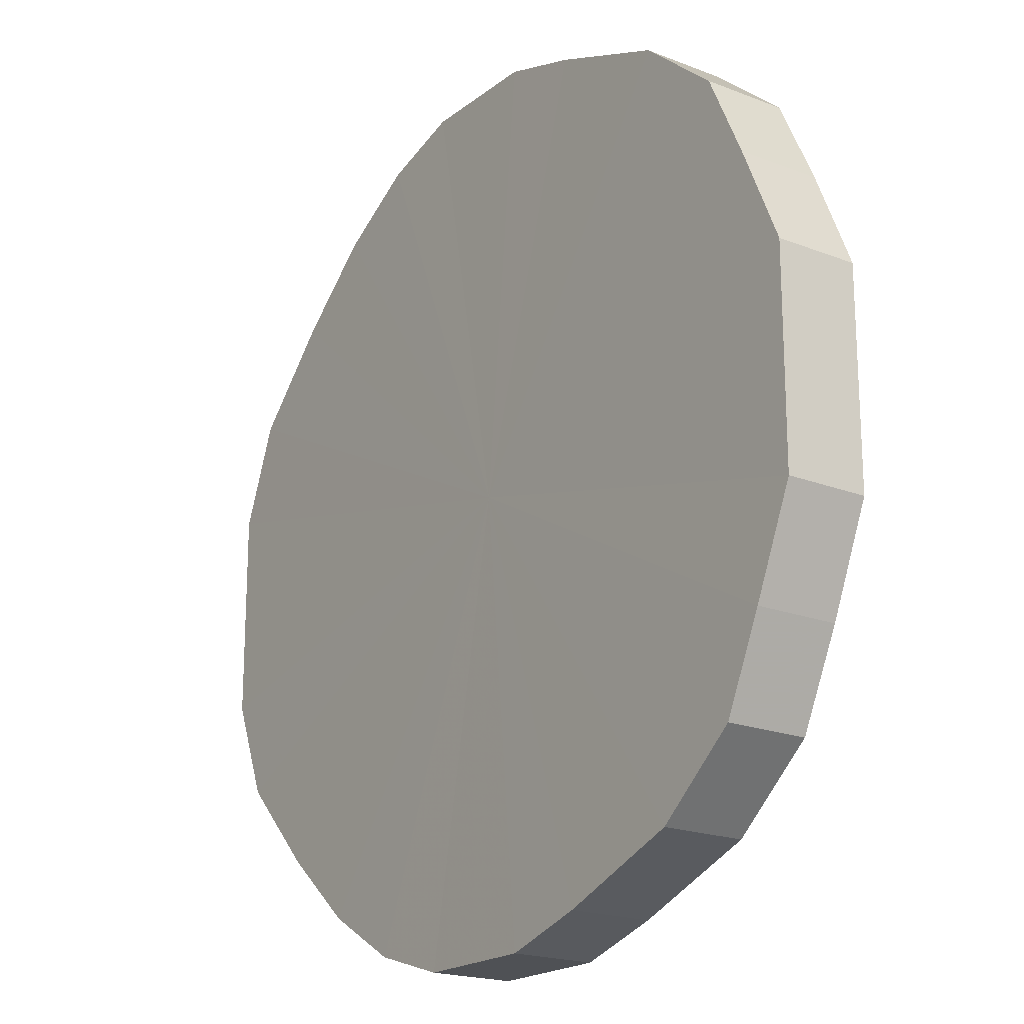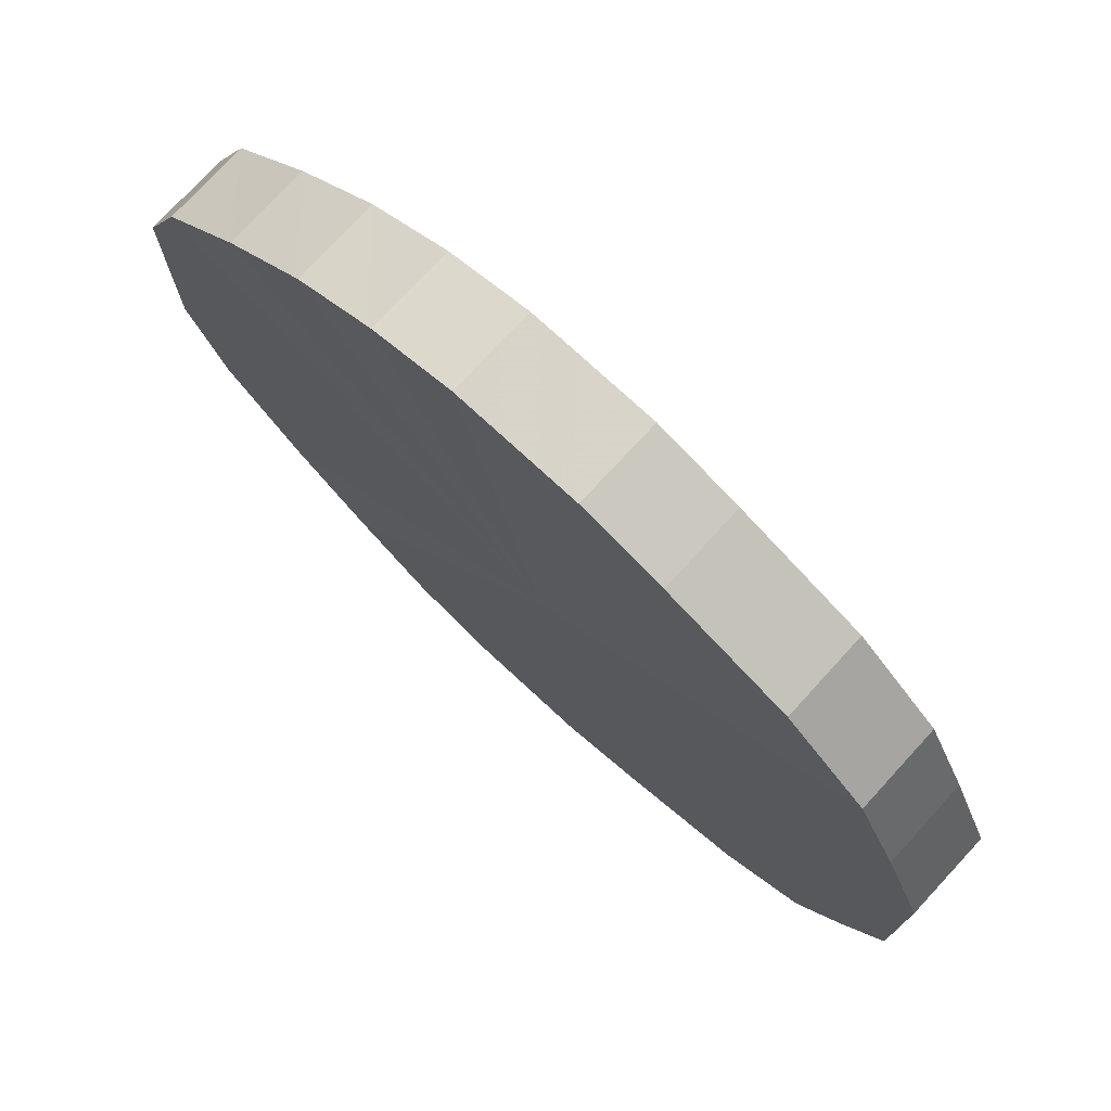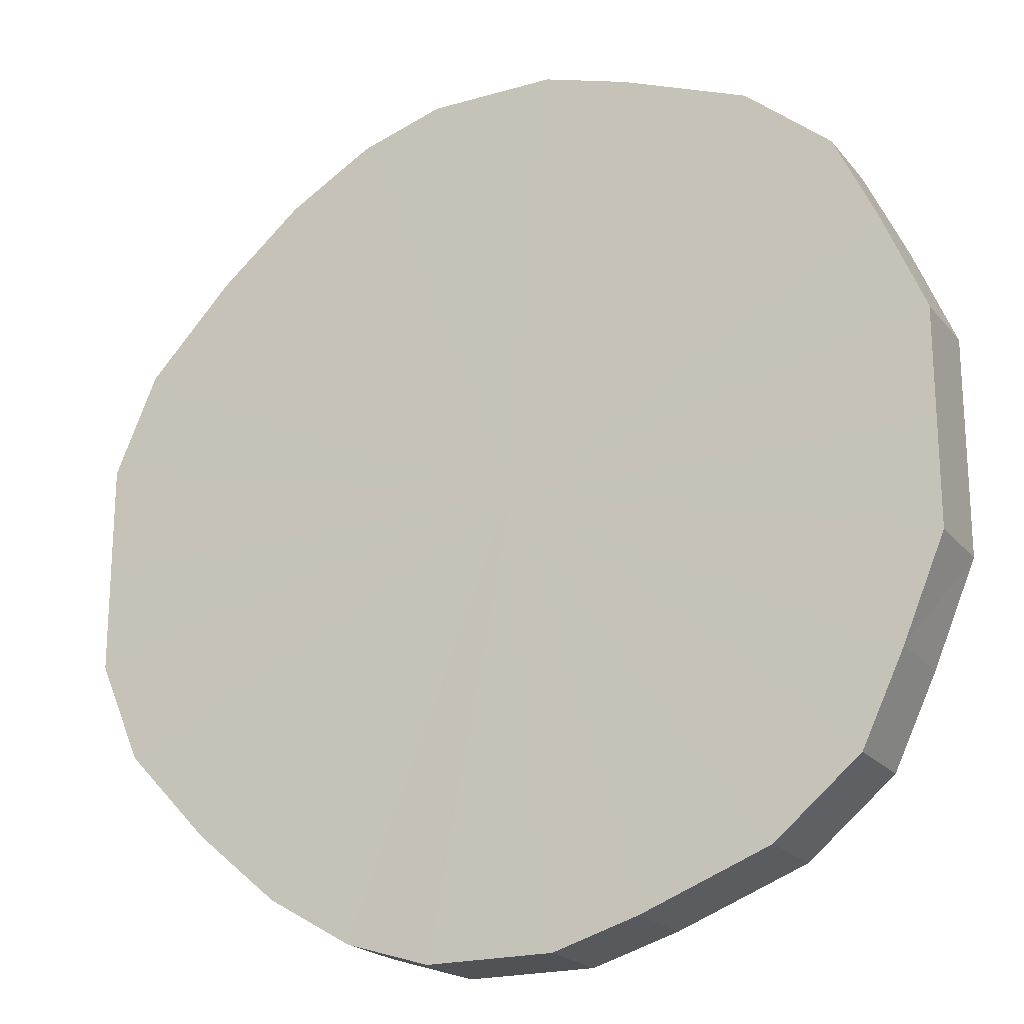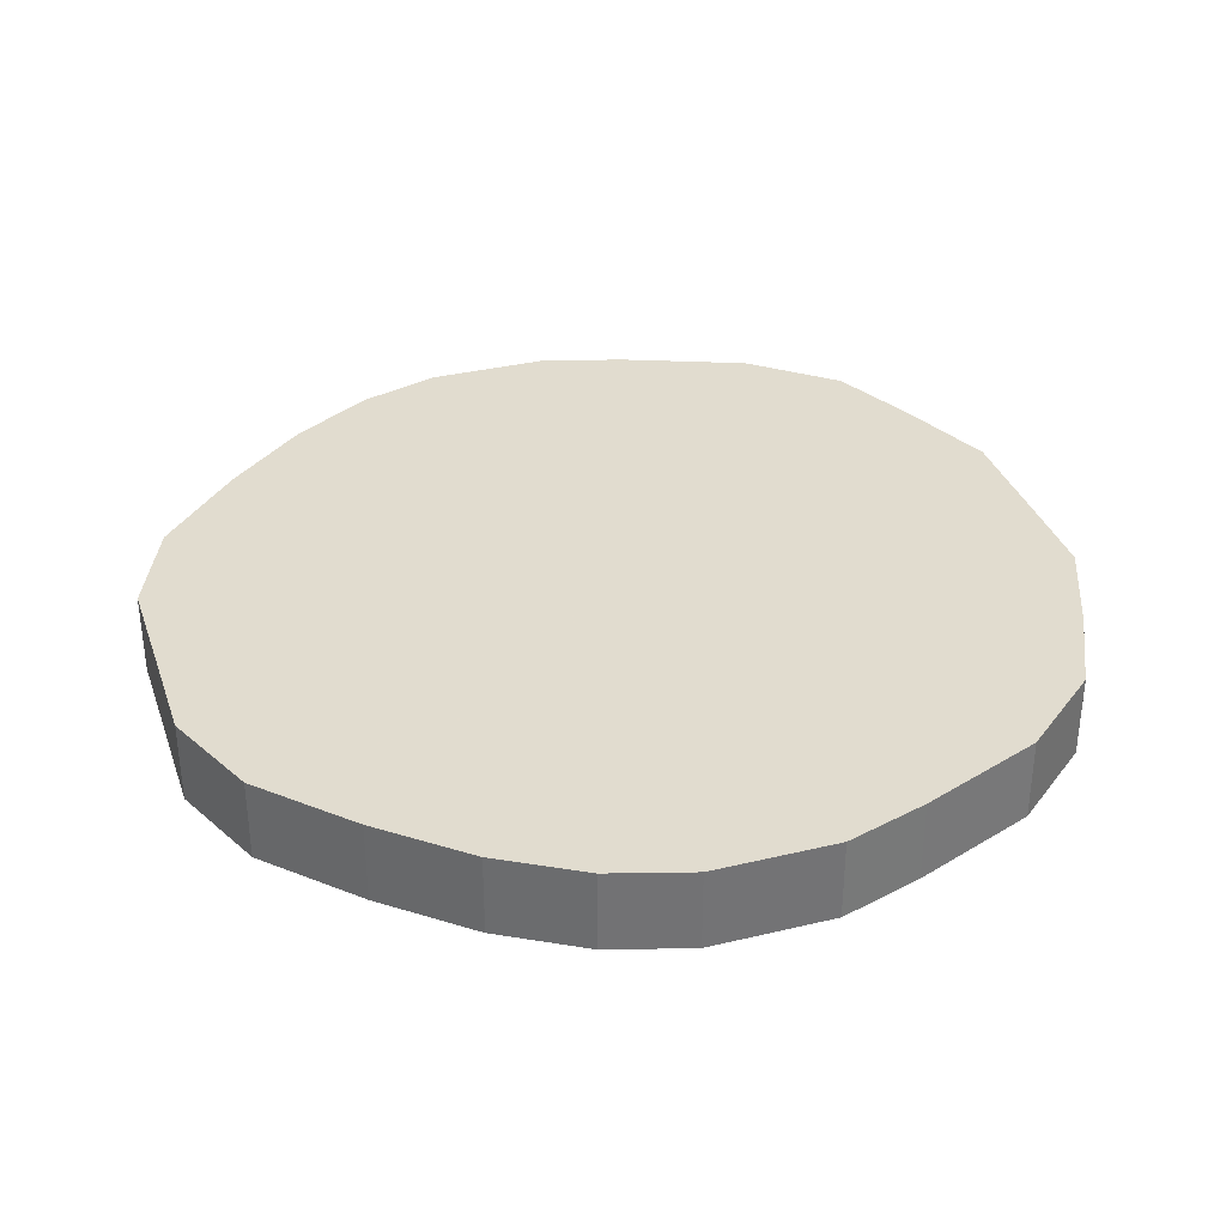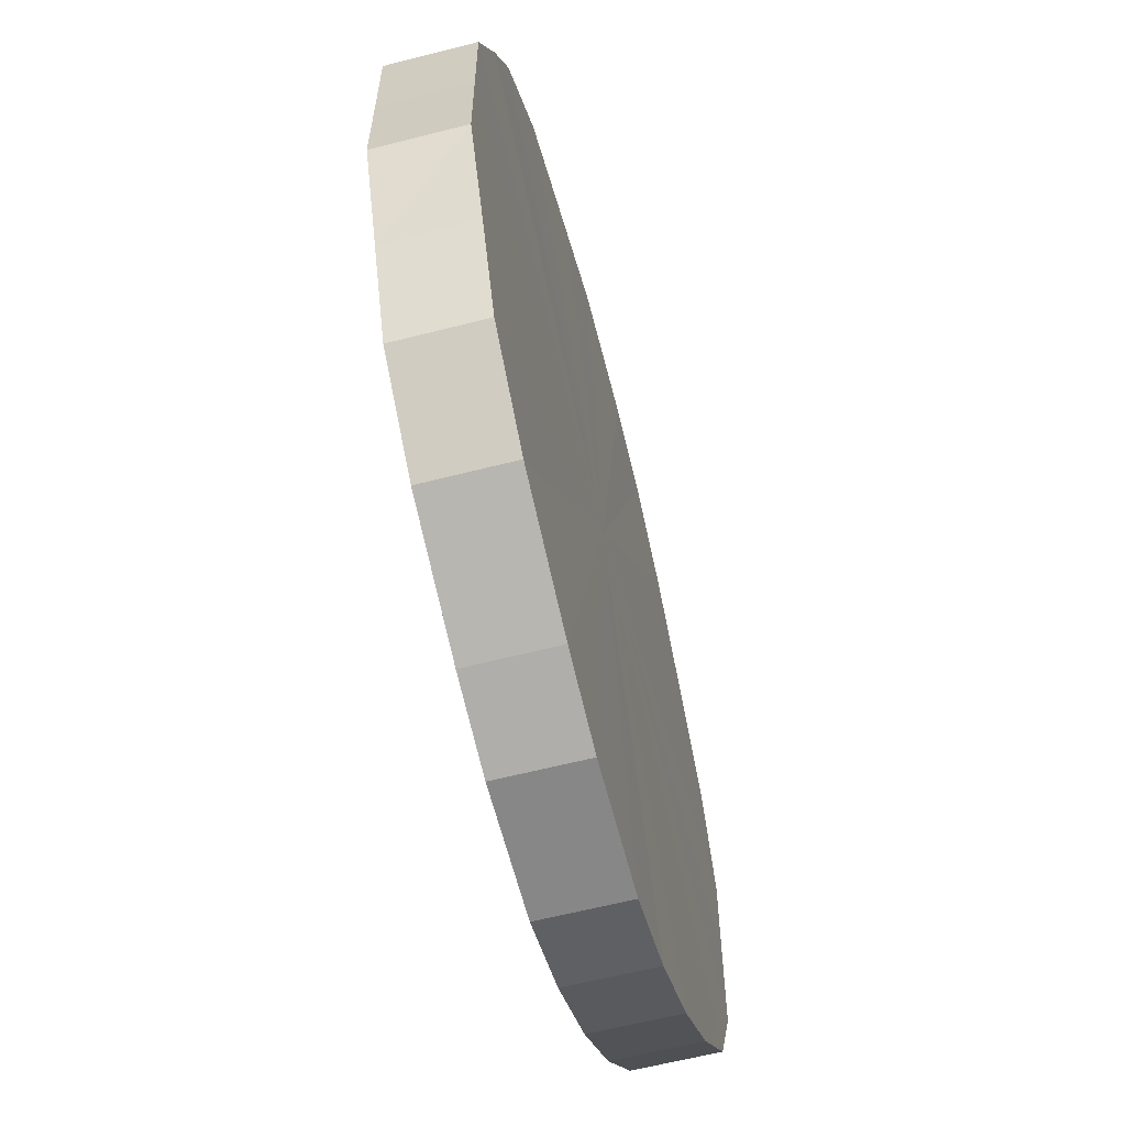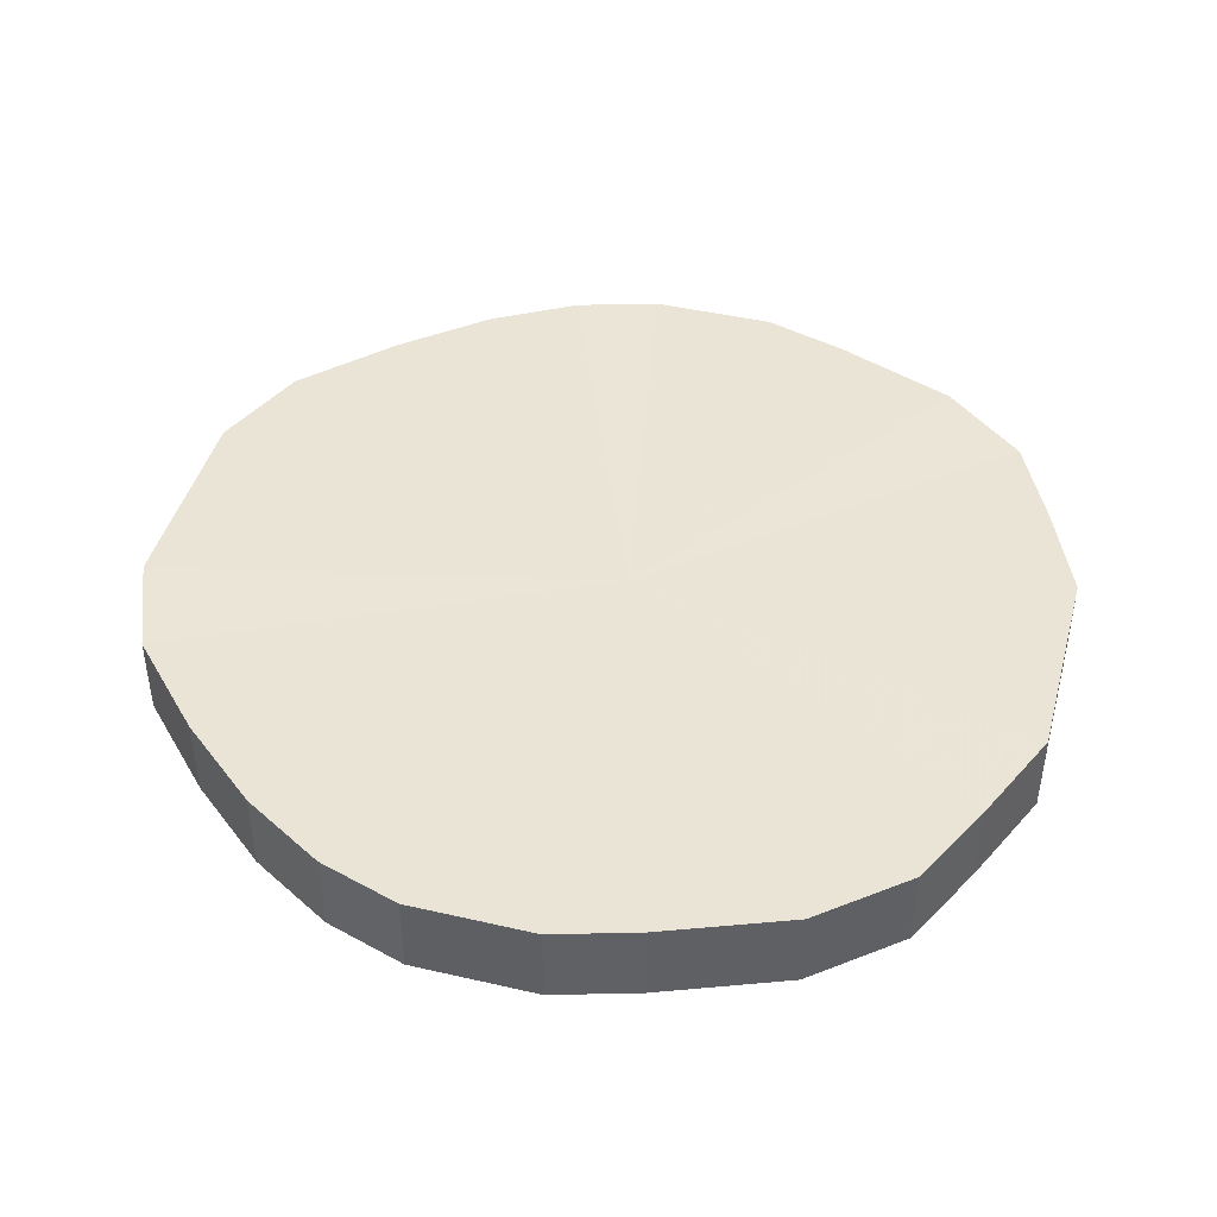
<metadata>
{"format":"obj","ext":"obj","renderer":"f3d","projection":"perspective","resolution":1024,"background":"white","views":[{"elev":-19.7,"azim":54.4,"up":"+Z"},{"elev":75.7,"azim":42.8,"up":"+Z"},{"elev":-20.6,"azim":27.5,"up":"+Z"},{"elev":34.4,"azim":-18.0,"up":"+Y"},{"elev":-62.2,"azim":104.5,"up":"+Z"},{"elev":43.9,"azim":15.3,"up":"+Y"}]}
</metadata>
<code>
o 22363
v 2223 1868 14.54
v 2223 1868 14.57
v 2223 1868 14.54
v 2223 1868 14.59
v 2223 1868 14.57
v 2223 1868 14.52
v 2223 1868 14.52
v 2223 1868 14.61
v 2223 1868 14.59
v 2223 1868 14.5
v 2223 1868 14.5
v 2223 1868 14.63
v 2223 1868 14.61
v 2223 1868 14.47
v 2223 1868 14.47
v 2223 1868 14.64
v 2223 1868 14.63
v 2223 1868 14.46
v 2223 1868 14.46
v 2223 1868 14.65
v 2223 1868 14.64
v 2223 1868 14.45
v 2223 1868 14.45
v 2223 1868 14.65
v 2223 1868 14.65
v 2223 1868 14.44
v 2223 1868 14.44
v 2223 1868 14.64
v 2223 1868 14.65
v 2223 1868 14.44
v 2223 1868 14.44
v 2224 1868 14.63
v 2223 1868 14.64
v 2223 1868 14.45
v 2223 1868 14.45
v 2224 1868 14.61
v 2224 1868 14.63
v 2224 1868 14.46
v 2224 1868 14.46
v 2224 1868 14.59
v 2224 1868 14.61
v 2224 1868 14.47
v 2224 1868 14.47
v 2224 1868 14.57
v 2224 1868 14.59
v 2224 1868 14.5
v 2224 1868 14.5
v 2224 1868 14.54
v 2224 1868 14.57
v 2224 1868 14.52
v 2224 1868 14.52
v 2224 1868 14.54
v 2223 1868 14.54
v 2223 1868 14.57
v 2223 1868 14.57
v 2223 1868 14.59
v 2223 1868 14.59
v 2223 1868 14.52
v 2223 1868 14.54
v 2223 1868 14.5
v 2223 1868 14.52
v 2223 1868 14.61
v 2223 1868 14.61
v 2223 1868 14.47
v 2223 1868 14.5
v 2223 1868 14.46
v 2223 1868 14.47
v 2223 1868 14.63
v 2223 1868 14.63
v 2223 1868 14.45
v 2223 1868 14.46
v 2223 1868 14.44
v 2223 1868 14.45
v 2223 1868 14.64
v 2223 1868 14.64
v 2223 1868 14.44
v 2223 1868 14.44
v 2223 1868 14.45
v 2223 1868 14.44
v 2223 1868 14.65
v 2223 1868 14.65
v 2224 1868 14.46
v 2223 1868 14.45
v 2224 1868 14.47
v 2224 1868 14.46
v 2223 1868 14.65
v 2223 1868 14.65
v 2224 1868 14.5
v 2224 1868 14.47
v 2224 1868 14.52
v 2224 1868 14.5
v 2223 1868 14.64
v 2223 1868 14.64
v 2224 1868 14.54
v 2224 1868 14.52
v 2224 1868 14.57
v 2224 1868 14.54
v 2224 1868 14.63
v 2224 1868 14.63
v 2224 1868 14.59
v 2224 1868 14.57
v 2224 1868 14.61
v 2224 1868 14.59
v 2224 1868 14.61
v 2223 1868 14.54
v 2223 1868 14.57
v 2223 1868 14.54
v 2223 1868 14.59
v 2223 1868 14.52
v 2223 1868 14.61
v 2223 1868 14.5
v 2223 1868 14.63
v 2223 1868 14.47
v 2223 1868 14.64
v 2223 1868 14.46
v 2223 1868 14.65
v 2223 1868 14.45
v 2223 1868 14.65
v 2223 1868 14.44
v 2223 1868 14.64
v 2223 1868 14.44
v 2224 1868 14.63
v 2223 1868 14.45
v 2224 1868 14.61
v 2224 1868 14.46
v 2224 1868 14.59
v 2224 1868 14.47
v 2224 1868 14.57
v 2224 1868 14.5
v 2224 1868 14.54
v 2224 1868 14.52
v 2223 1868 14.54
v 2223 1868 14.54
v 2223 1868 14.57
v 2223 1868 14.52
v 2223 1868 14.59
v 2223 1868 14.5
v 2223 1868 14.61
v 2223 1868 14.47
v 2223 1868 14.63
v 2223 1868 14.46
v 2223 1868 14.64
v 2223 1868 14.45
v 2223 1868 14.65
v 2223 1868 14.44
v 2223 1868 14.65
v 2223 1868 14.44
v 2223 1868 14.64
v 2223 1868 14.45
v 2224 1868 14.63
v 2224 1868 14.46
v 2224 1868 14.61
v 2224 1868 14.47
v 2224 1868 14.59
v 2224 1868 14.5
v 2224 1868 14.57
v 2224 1868 14.52
v 2224 1868 14.54
f 1 2 3
f 2 4 5
f 6 1 7
f 4 8 9
f 10 6 11
f 8 12 13
f 14 10 15
f 12 16 17
f 18 14 19
f 16 20 21
f 22 18 23
f 20 24 25
f 26 22 27
f 24 28 29
f 30 26 31
f 28 32 33
f 34 30 35
f 32 36 37
f 38 34 39
f 36 40 41
f 42 38 43
f 40 44 45
f 46 42 47
f 44 48 49
f 50 46 51
f 48 50 52
f 53 54 55
f 55 56 57
f 58 59 53
f 60 61 58
f 57 62 63
f 64 65 60
f 66 67 64
f 63 68 69
f 70 71 66
f 72 73 70
f 69 74 75
f 76 77 72
f 78 79 76
f 75 80 81
f 82 83 78
f 84 85 82
f 81 86 87
f 88 89 84
f 90 91 88
f 87 92 93
f 94 95 90
f 96 97 94
f 93 98 99
f 100 101 96
f 102 103 100
f 99 104 102
f 105 106 107
f 105 108 106
f 105 107 109
f 105 110 108
f 105 109 111
f 105 112 110
f 105 111 113
f 105 114 112
f 105 113 115
f 105 116 114
f 105 115 117
f 105 118 116
f 105 117 119
f 105 120 118
f 105 119 121
f 105 122 120
f 105 121 123
f 105 124 122
f 105 123 125
f 105 126 124
f 105 125 127
f 105 128 126
f 105 127 129
f 105 130 128
f 105 129 131
f 105 131 130
f 132 133 134
f 132 135 133
f 132 134 136
f 132 137 135
f 132 136 138
f 132 139 137
f 132 138 140
f 132 141 139
f 132 140 142
f 132 143 141
f 132 142 144
f 132 145 143
f 132 144 146
f 132 147 145
f 132 146 148
f 132 149 147
f 132 148 150
f 132 151 149
f 132 150 152
f 132 153 151
f 132 152 154
f 132 155 153
f 132 154 156
f 132 157 155
f 132 156 158
f 132 158 157

</code>
